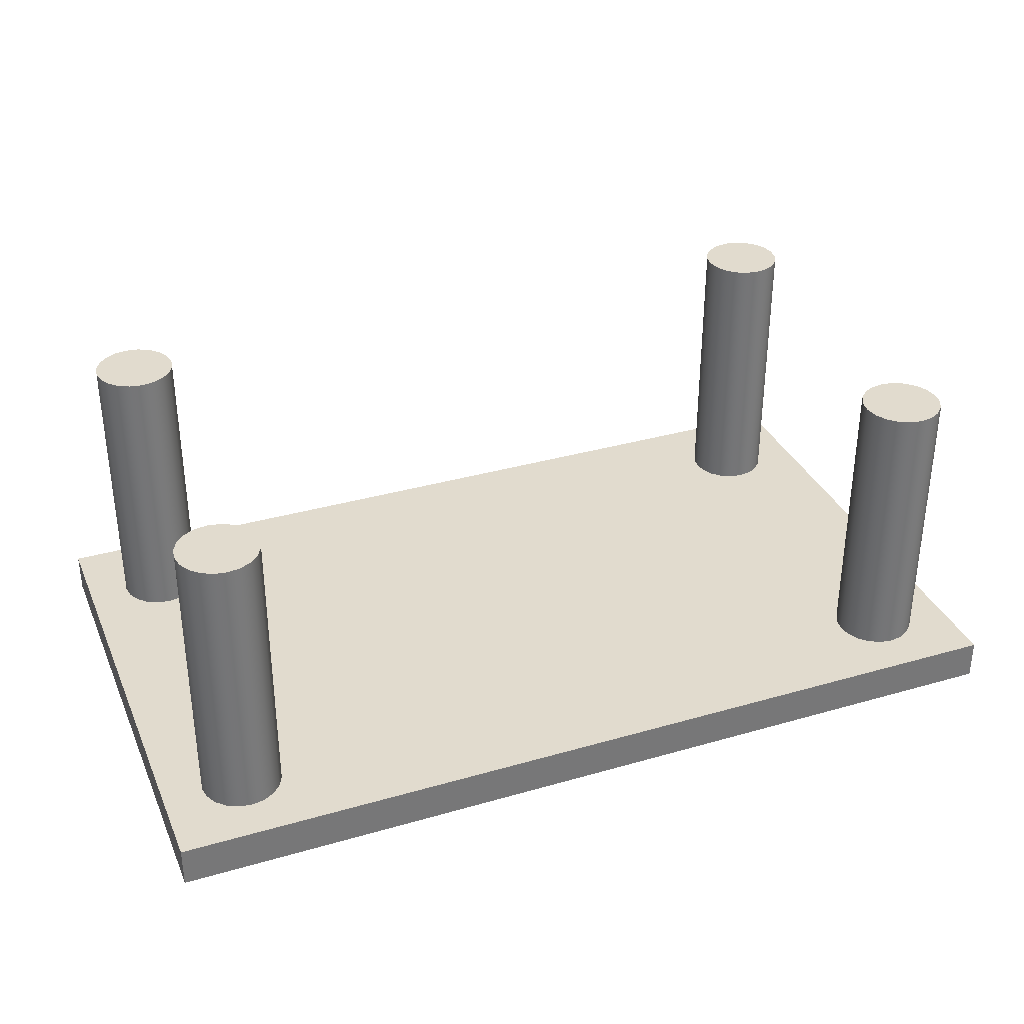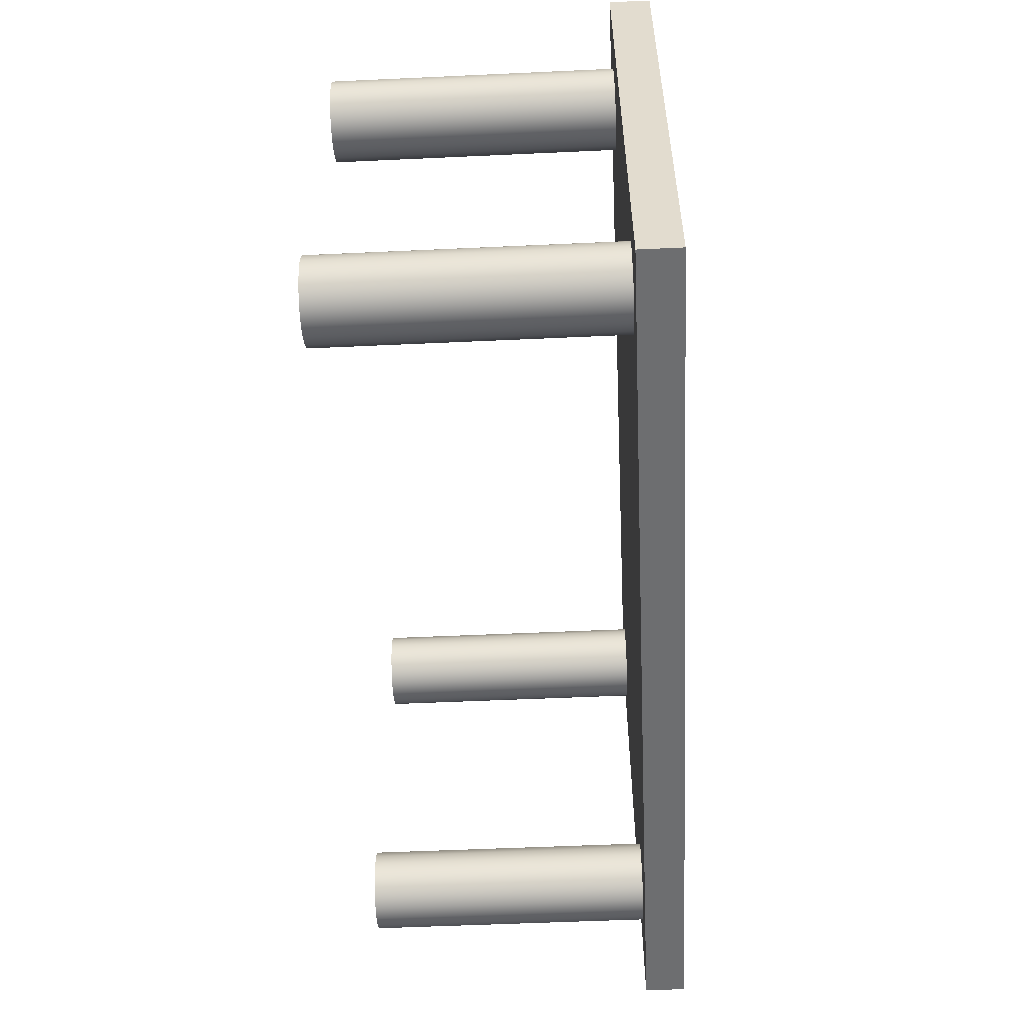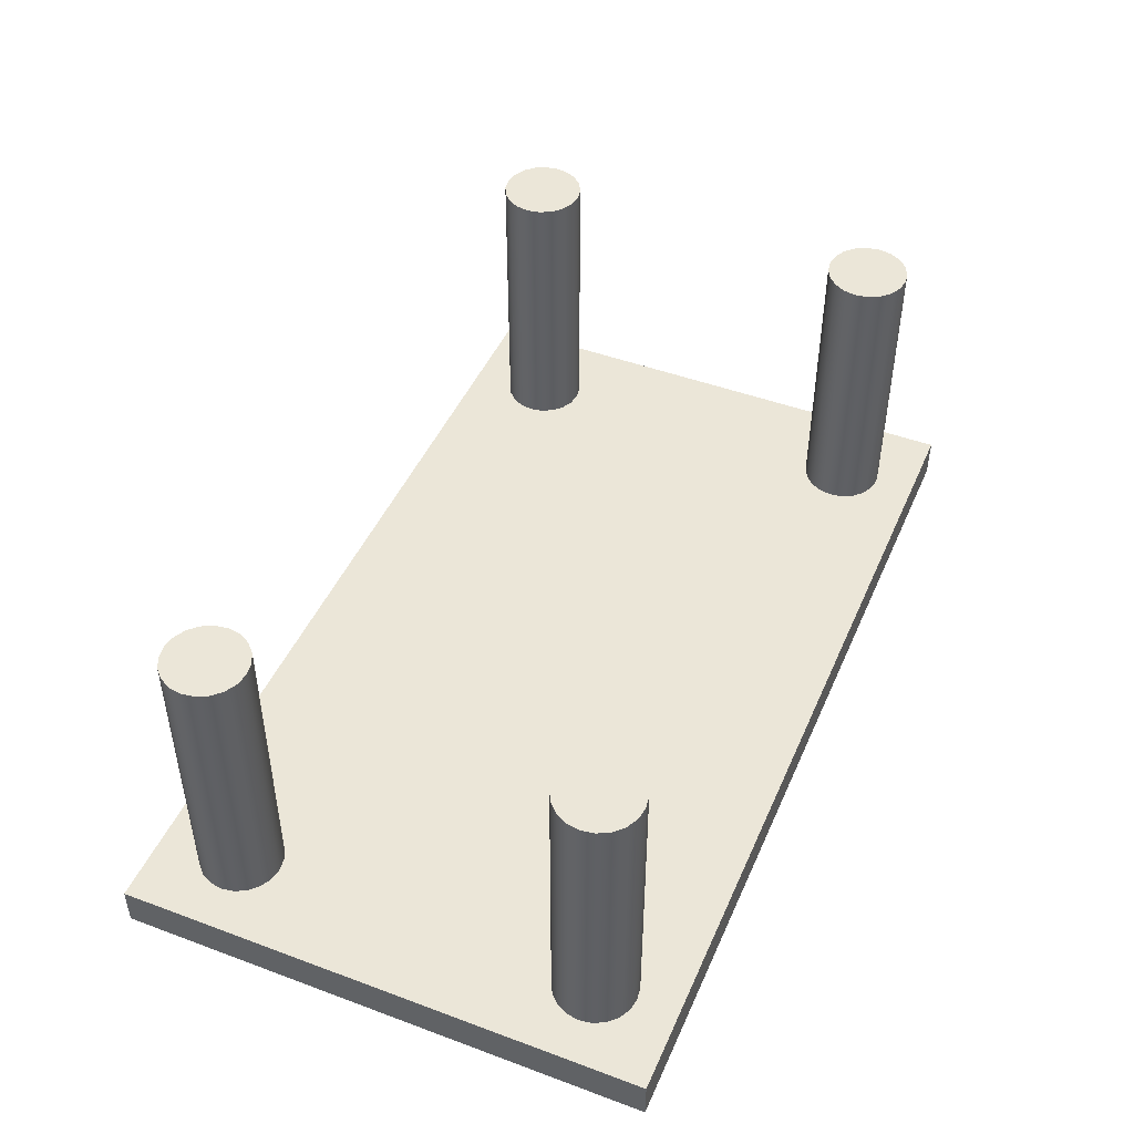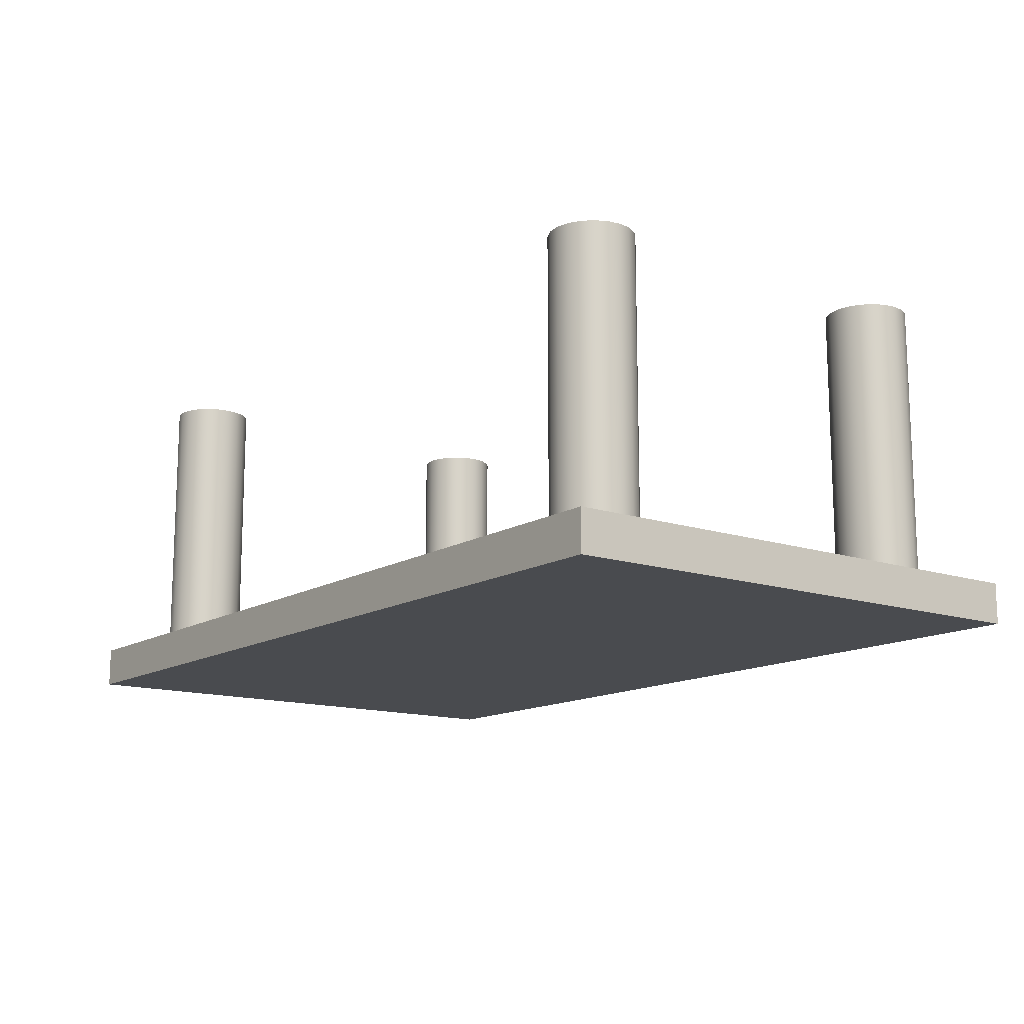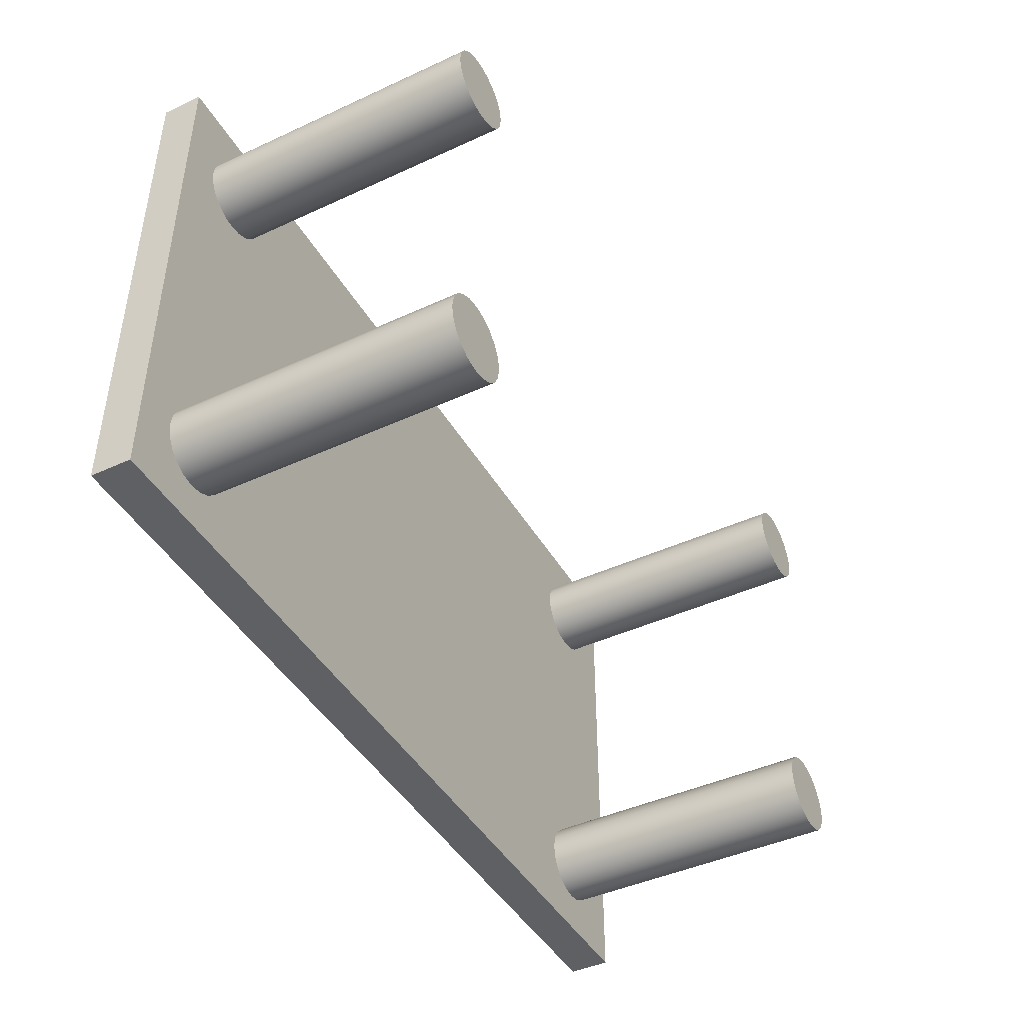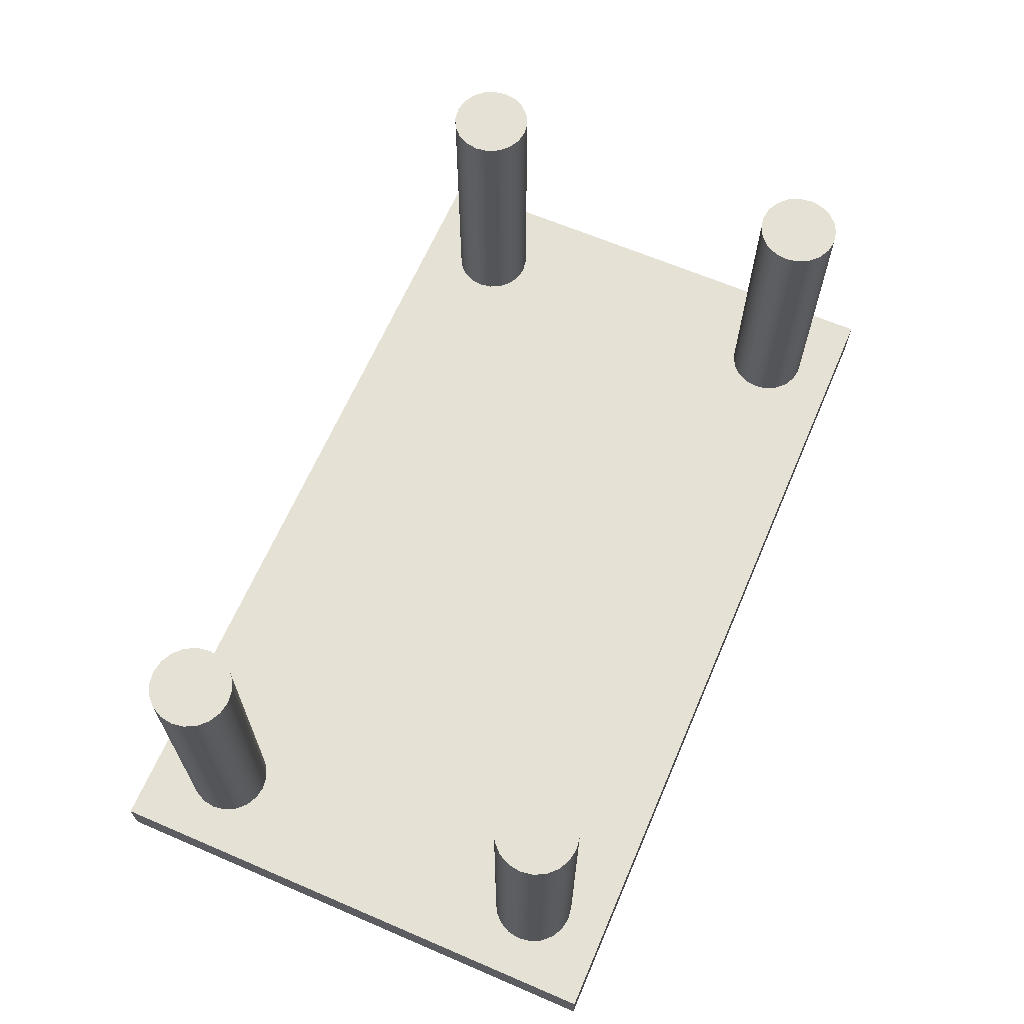
<metadata>
{"format":"obj","ext":"obj","renderer":"f3d","projection":"perspective","resolution":1024,"background":"white","views":[{"elev":33.8,"azim":158.6,"up":"+Y"},{"elev":-54.2,"azim":-87.2,"up":"+Z"},{"elev":46.4,"azim":112.9,"up":"+Y"},{"elev":-13.8,"azim":-126.9,"up":"+Y"},{"elev":-44.1,"azim":118.3,"up":"+Z"},{"elev":65.0,"azim":-66.7,"up":"+Y"}]}
</metadata>
<code>
v 11 8 4
v 10.95 8 3.691
v 10.81 8 3.412
v 10.59 8 3.191
v 10.31 8 3.049
v 10 8 3
v 9.691 8 3.049
v 9.412 8 3.191
v 9.191 8 3.412
v 9.049 8 3.691
v 9 8 4
v 9.049 8 4.309
v 9.191 8 4.588
v 9.412 8 4.809
v 9.691 8 4.951
v 10 8 5
v 10.31 8 4.951
v 10.59 8 4.809
v 10.81 8 4.588
v 10.95 8 4.309
v 11 1 -5
v 10.95 1 -4.691
v 10.81 1 -4.412
v 10.59 1 -4.191
v 10.31 1 -4.049
v 10 1 -4
v 9.691 1 -4.049
v 9.412 1 -4.191
v 9.191 1 -4.412
v 9.049 1 -4.691
v 9 1 -5
v 9.049 1 -5.309
v 9.191 1 -5.588
v 9.412 1 -5.809
v 9.691 1 -5.951
v 10 1 -6
v 10.31 1 -5.951
v 10.59 1 -5.809
v 10.81 1 -5.588
v 10.95 1 -5.309
v 11 1 4
v 10.95 1 4.309
v 10.81 1 4.588
v 10.59 1 4.809
v 10.31 1 4.951
v 10 1 5
v 9.691 1 4.951
v 9.412 1 4.809
v 9.191 1 4.588
v 9.049 1 4.309
v 9 1 4
v 9.049 1 3.691
v 9.191 1 3.412
v 9.412 1 3.191
v 9.691 1 3.049
v 10 1 3
v 10.31 1 3.049
v 10.59 1 3.191
v 10.81 1 3.412
v 10.95 1 3.691
v -7 1 -5
v -7.049 1 -4.691
v -7.191 1 -4.412
v -7.412 1 -4.191
v -7.691 1 -4.049
v -8 1 -4
v -8.309 1 -4.049
v -8.588 1 -4.191
v -8.809 1 -4.412
v -8.951 1 -4.691
v -9 1 -5
v -8.951 1 -5.309
v -8.809 1 -5.588
v -8.588 1 -5.809
v -8.309 1 -5.951
v -8 1 -6
v -7.691 1 -5.951
v -7.412 1 -5.809
v -7.191 1 -5.588
v -7.049 1 -5.309
v -7 1 4
v -7.049 1 4.309
v -7.191 1 4.588
v -7.412 1 4.809
v -7.691 1 4.951
v -8 1 5
v -8.309 1 4.951
v -8.588 1 4.809
v -8.809 1 4.588
v -8.951 1 4.309
v -9 1 4
v -8.951 1 3.691
v -8.809 1 3.412
v -8.588 1 3.191
v -8.309 1 3.049
v -8 1 3
v -7.691 1 3.049
v -7.412 1 3.191
v -7.191 1 3.412
v -7.049 1 3.691
v -10 1 6
v 12 1 6
v 12 1 -7
v -10 1 -7
v -10 0 -7
v -10 0 6
v -10 1 6
v -10 1 -7
v -7 8 -5
v -7.049 8 -4.691
v -7.191 8 -4.412
v -7.412 8 -4.191
v -7.691 8 -4.049
v -8 8 -4
v -8.309 8 -4.049
v -8.588 8 -4.191
v -8.809 8 -4.412
v -8.951 8 -4.691
v -9 8 -5
v -8.951 8 -5.309
v -8.809 8 -5.588
v -8.588 8 -5.809
v -8.309 8 -5.951
v -8 8 -6
v -7.691 8 -5.951
v -7.412 8 -5.809
v -7.191 8 -5.588
v -7.049 8 -5.309
v -7 1 -5
v -7.049 1 -5.309
v -7.191 1 -5.588
v -7.412 1 -5.809
v -7.691 1 -5.951
v -8 1 -6
v -8.309 1 -5.951
v -8.588 1 -5.809
v -8.809 1 -5.588
v -8.951 1 -5.309
v -9 1 -5
v -8.951 1 -4.691
v -8.809 1 -4.412
v -8.588 1 -4.191
v -8.309 1 -4.049
v -8 1 -4
v -7.691 1 -4.049
v -7.412 1 -4.191
v -7.191 1 -4.412
v -7.049 1 -4.691
v -7 1 -5
v -7 8 -5
v 12 0 6
v 12 0 -7
v 12 1 -7
v 12 1 6
v -7 8 -5
v -7.049 8 -5.309
v -7.191 8 -5.588
v -7.412 8 -5.809
v -7.691 8 -5.951
v -8 8 -6
v -8.309 8 -5.951
v -8.588 8 -5.809
v -8.809 8 -5.588
v -8.951 8 -5.309
v -9 8 -5
v -8.951 8 -4.691
v -8.809 8 -4.412
v -8.588 8 -4.191
v -8.309 8 -4.049
v -8 8 -4
v -7.691 8 -4.049
v -7.412 8 -4.191
v -7.191 8 -4.412
v -7.049 8 -4.691
v -7 8 4
v -7.049 8 4.309
v -7.191 8 4.588
v -7.412 8 4.809
v -7.691 8 4.951
v -8 8 5
v -8.309 8 4.951
v -8.588 8 4.809
v -8.809 8 4.588
v -8.951 8 4.309
v -9 8 4
v -8.951 8 3.691
v -8.809 8 3.412
v -8.588 8 3.191
v -8.309 8 3.049
v -8 8 3
v -7.691 8 3.049
v -7.412 8 3.191
v -7.191 8 3.412
v -7.049 8 3.691
v -7 1 4
v -7.049 1 3.691
v -7.191 1 3.412
v -7.412 1 3.191
v -7.691 1 3.049
v -8 1 3
v -8.309 1 3.049
v -8.588 1 3.191
v -8.809 1 3.412
v -8.951 1 3.691
v -9 1 4
v -8.951 1 4.309
v -8.809 1 4.588
v -8.588 1 4.809
v -8.309 1 4.951
v -8 1 5
v -7.691 1 4.951
v -7.412 1 4.809
v -7.191 1 4.588
v -7.049 1 4.309
v -7 1 4
v -7 8 4
v -10 0 6
v 12 0 6
v 12 1 6
v -10 1 6
v 12 0 -7
v -10 0 -7
v -10 1 -7
v 12 1 -7
v 12 0 6
v -10 0 6
v -10 0 -7
v 12 0 -7
v 11 8 4
v 10.95 8 4.309
v 10.81 8 4.588
v 10.59 8 4.809
v 10.31 8 4.951
v 10 8 5
v 9.691 8 4.951
v 9.412 8 4.809
v 9.191 8 4.588
v 9.049 8 4.309
v 9 8 4
v 9.049 8 3.691
v 9.191 8 3.412
v 9.412 8 3.191
v 9.691 8 3.049
v 10 8 3
v 10.31 8 3.049
v 10.59 8 3.191
v 10.81 8 3.412
v 10.95 8 3.691
v 11 1 4
v 10.95 1 3.691
v 10.81 1 3.412
v 10.59 1 3.191
v 10.31 1 3.049
v 10 1 3
v 9.691 1 3.049
v 9.412 1 3.191
v 9.191 1 3.412
v 9.049 1 3.691
v 9 1 4
v 9.049 1 4.309
v 9.191 1 4.588
v 9.412 1 4.809
v 9.691 1 4.951
v 10 1 5
v 10.31 1 4.951
v 10.59 1 4.809
v 10.81 1 4.588
v 10.95 1 4.309
v 11 1 4
v 11 8 4
v 11 8 -5
v 10.95 8 -5.309
v 10.81 8 -5.588
v 10.59 8 -5.809
v 10.31 8 -5.951
v 10 8 -6
v 9.691 8 -5.951
v 9.412 8 -5.809
v 9.191 8 -5.588
v 9.049 8 -5.309
v 9 8 -5
v 9.049 8 -4.691
v 9.191 8 -4.412
v 9.412 8 -4.191
v 9.691 8 -4.049
v 10 8 -4
v 10.31 8 -4.049
v 10.59 8 -4.191
v 10.81 8 -4.412
v 10.95 8 -4.691
v 11 8 -5
v 10.95 8 -4.691
v 10.81 8 -4.412
v 10.59 8 -4.191
v 10.31 8 -4.049
v 10 8 -4
v 9.691 8 -4.049
v 9.412 8 -4.191
v 9.191 8 -4.412
v 9.049 8 -4.691
v 9 8 -5
v 9.049 8 -5.309
v 9.191 8 -5.588
v 9.412 8 -5.809
v 9.691 8 -5.951
v 10 8 -6
v 10.31 8 -5.951
v 10.59 8 -5.809
v 10.81 8 -5.588
v 10.95 8 -5.309
v 11 1 -5
v 10.95 1 -5.309
v 10.81 1 -5.588
v 10.59 1 -5.809
v 10.31 1 -5.951
v 10 1 -6
v 9.691 1 -5.951
v 9.412 1 -5.809
v 9.191 1 -5.588
v 9.049 1 -5.309
v 9 1 -5
v 9.049 1 -4.691
v 9.191 1 -4.412
v 9.412 1 -4.191
v 9.691 1 -4.049
v 10 1 -4
v 10.31 1 -4.049
v 10.59 1 -4.191
v 10.81 1 -4.412
v 10.95 1 -4.691
v 11 1 -5
v 11 8 -5
v -7 8 4
v -7.049 8 3.691
v -7.191 8 3.412
v -7.412 8 3.191
v -7.691 8 3.049
v -8 8 3
v -8.309 8 3.049
v -8.588 8 3.191
v -8.809 8 3.412
v -8.951 8 3.691
v -9 8 4
v -8.951 8 4.309
v -8.809 8 4.588
v -8.588 8 4.809
v -8.309 8 4.951
v -8 8 5
v -7.691 8 4.951
v -7.412 8 4.809
v -7.191 8 4.588
v -7.049 8 4.309
f 2 10 1
f 1 10 11
f 1 11 20
f 20 11 12
f 20 12 19
f 19 12 13
f 19 13 18
f 18 13 14
f 18 14 17
f 17 14 15
f 17 15 16
f 10 2 9
f 9 2 3
f 9 3 8
f 8 3 4
f 8 4 7
f 7 4 5
f 7 5 6
f 40 21 103
f 103 21 22
f 103 22 60
f 60 22 59
f 59 22 23
f 59 23 58
f 58 23 24
f 58 24 57
f 57 24 25
f 57 25 56
f 56 25 26
f 56 26 55
f 55 26 27
f 55 27 54
f 54 27 28
f 54 28 98
f 98 28 64
f 98 64 97
f 97 64 65
f 97 65 96
f 96 65 66
f 96 66 95
f 95 66 67
f 95 67 94
f 94 67 68
f 94 68 93
f 93 68 69
f 93 69 92
f 92 69 70
f 92 70 101
f 101 70 104
f 104 70 71
f 104 71 72
f 28 29 64
f 64 29 63
f 63 29 30
f 63 30 62
f 62 30 31
f 62 31 61
f 61 31 80
f 80 31 32
f 80 32 79
f 79 32 33
f 79 33 78
f 78 33 34
f 78 34 77
f 77 34 35
f 77 35 104
f 104 35 103
f 103 35 36
f 103 36 37
f 37 38 103
f 103 38 39
f 103 39 40
f 60 41 102
f 102 41 42
f 102 42 43
f 43 44 102
f 102 44 45
f 102 45 46
f 46 47 102
f 102 47 101
f 101 47 85
f 101 85 86
f 47 48 85
f 85 48 84
f 84 48 49
f 84 49 83
f 83 49 50
f 83 50 82
f 82 50 51
f 82 51 81
f 81 51 100
f 100 51 52
f 100 52 99
f 99 52 53
f 99 53 98
f 98 53 54
f 103 60 102
f 72 73 104
f 104 73 74
f 104 74 75
f 75 76 104
f 104 76 77
f 86 87 101
f 101 87 88
f 101 88 89
f 89 90 101
f 101 90 91
f 101 91 92
f 105 106 108
f 108 106 107
f 110 148 109
f 109 148 149
f 150 129 128
f 128 129 130
f 128 130 127
f 127 130 131
f 127 131 126
f 126 131 132
f 126 132 125
f 125 132 133
f 125 133 124
f 124 133 134
f 124 134 123
f 123 134 135
f 123 135 122
f 122 135 136
f 122 136 121
f 121 136 137
f 121 137 120
f 120 137 138
f 120 138 119
f 119 138 139
f 119 139 118
f 118 139 140
f 118 140 117
f 117 140 141
f 117 141 116
f 116 141 142
f 116 142 115
f 115 142 143
f 115 143 114
f 114 143 144
f 114 144 113
f 113 144 145
f 113 145 112
f 112 145 146
f 112 146 111
f 111 146 147
f 111 147 110
f 110 147 148
f 151 152 154
f 154 152 153
f 156 164 155
f 155 164 165
f 155 165 174
f 174 165 166
f 174 166 173
f 173 166 167
f 173 167 172
f 172 167 168
f 172 168 171
f 171 168 169
f 171 169 170
f 164 156 163
f 163 156 157
f 163 157 162
f 162 157 158
f 162 158 161
f 161 158 159
f 161 159 160
f 176 214 175
f 175 214 215
f 216 195 194
f 194 195 196
f 194 196 193
f 193 196 197
f 193 197 192
f 192 197 198
f 192 198 191
f 191 198 199
f 191 199 190
f 190 199 200
f 190 200 189
f 189 200 201
f 189 201 188
f 188 201 202
f 188 202 187
f 187 202 203
f 187 203 186
f 186 203 204
f 186 204 185
f 185 204 205
f 185 205 184
f 184 205 206
f 184 206 183
f 183 206 207
f 183 207 182
f 182 207 208
f 182 208 181
f 181 208 209
f 181 209 180
f 180 209 210
f 180 210 179
f 179 210 211
f 179 211 178
f 178 211 212
f 178 212 177
f 177 212 213
f 177 213 176
f 176 213 214
f 217 218 220
f 220 218 219
f 221 222 224
f 224 222 223
f 225 226 228
f 228 226 227
f 230 268 229
f 229 268 269
f 270 249 248
f 248 249 250
f 248 250 247
f 247 250 251
f 247 251 246
f 246 251 252
f 246 252 245
f 245 252 253
f 245 253 244
f 244 253 254
f 244 254 243
f 243 254 255
f 243 255 242
f 242 255 256
f 242 256 241
f 241 256 257
f 241 257 240
f 240 257 258
f 240 258 239
f 239 258 259
f 239 259 238
f 238 259 260
f 238 260 237
f 237 260 261
f 237 261 236
f 236 261 262
f 236 262 235
f 235 262 263
f 235 263 234
f 234 263 264
f 234 264 233
f 233 264 265
f 233 265 232
f 232 265 266
f 232 266 231
f 231 266 267
f 231 267 230
f 230 267 268
f 272 280 271
f 271 280 281
f 271 281 290
f 290 281 282
f 290 282 289
f 289 282 283
f 289 283 288
f 288 283 284
f 288 284 287
f 287 284 285
f 287 285 286
f 280 272 279
f 279 272 273
f 279 273 278
f 278 273 274
f 278 274 277
f 277 274 275
f 277 275 276
f 292 330 291
f 291 330 331
f 332 311 310
f 310 311 312
f 310 312 309
f 309 312 313
f 309 313 308
f 308 313 314
f 308 314 307
f 307 314 315
f 307 315 306
f 306 315 316
f 306 316 305
f 305 316 317
f 305 317 304
f 304 317 318
f 304 318 303
f 303 318 319
f 303 319 302
f 302 319 320
f 302 320 301
f 301 320 321
f 301 321 300
f 300 321 322
f 300 322 299
f 299 322 323
f 299 323 298
f 298 323 324
f 298 324 297
f 297 324 325
f 297 325 296
f 296 325 326
f 296 326 295
f 295 326 327
f 295 327 294
f 294 327 328
f 294 328 293
f 293 328 329
f 293 329 292
f 292 329 330
f 334 342 333
f 333 342 343
f 333 343 352
f 352 343 344
f 352 344 351
f 351 344 345
f 351 345 350
f 350 345 346
f 350 346 349
f 349 346 347
f 349 347 348
f 342 334 341
f 341 334 335
f 341 335 340
f 340 335 336
f 340 336 339
f 339 336 337
f 339 337 338

</code>
